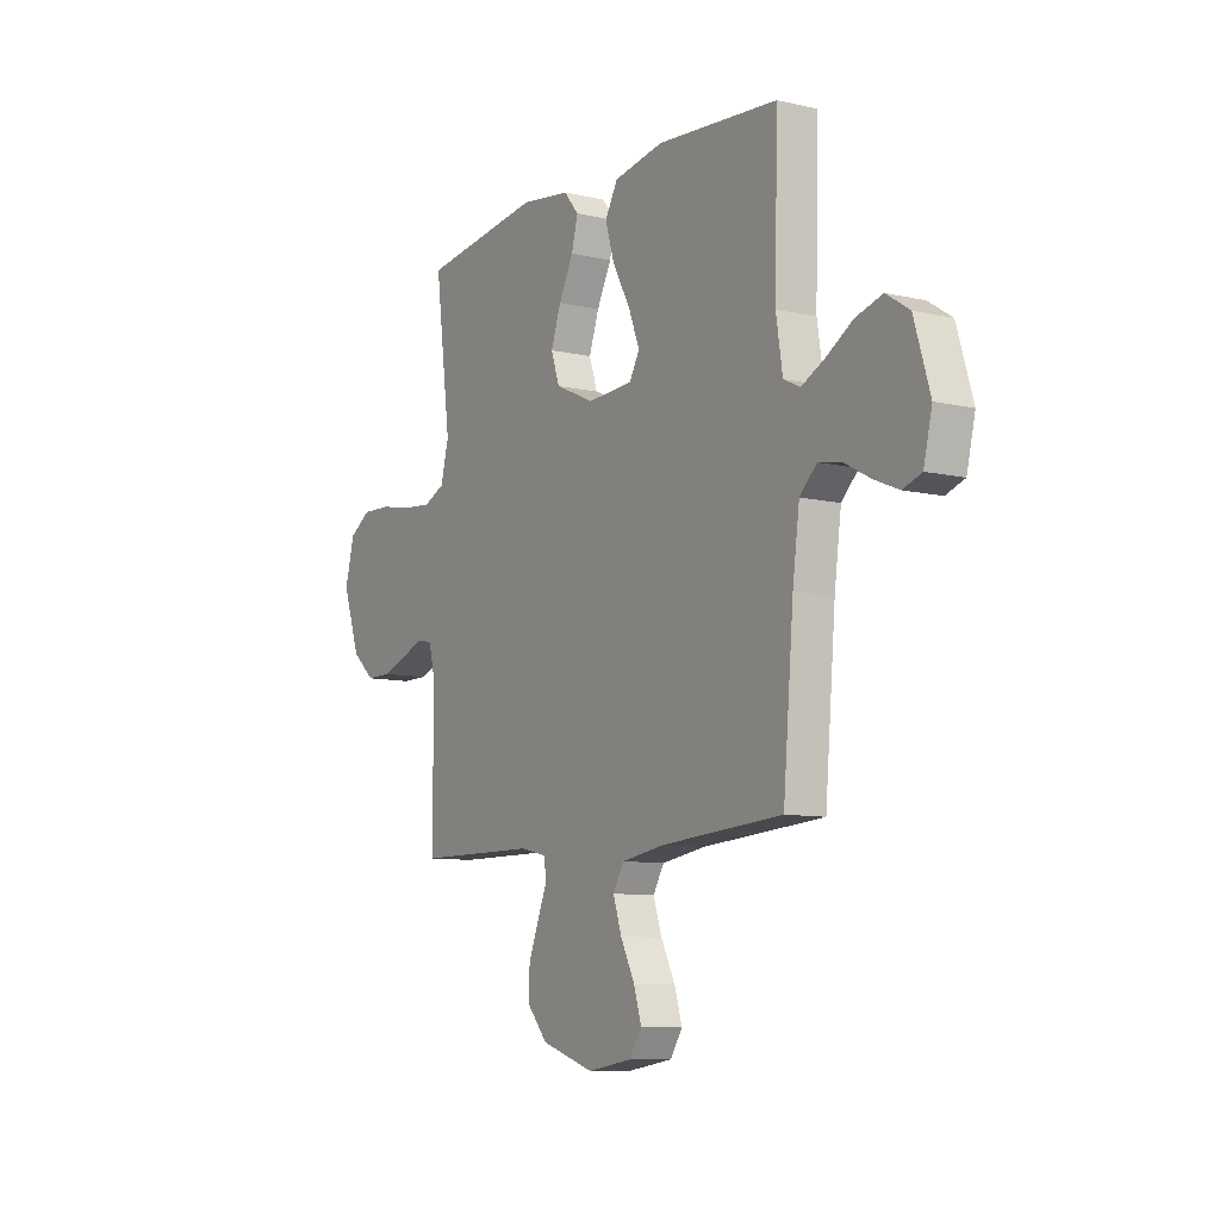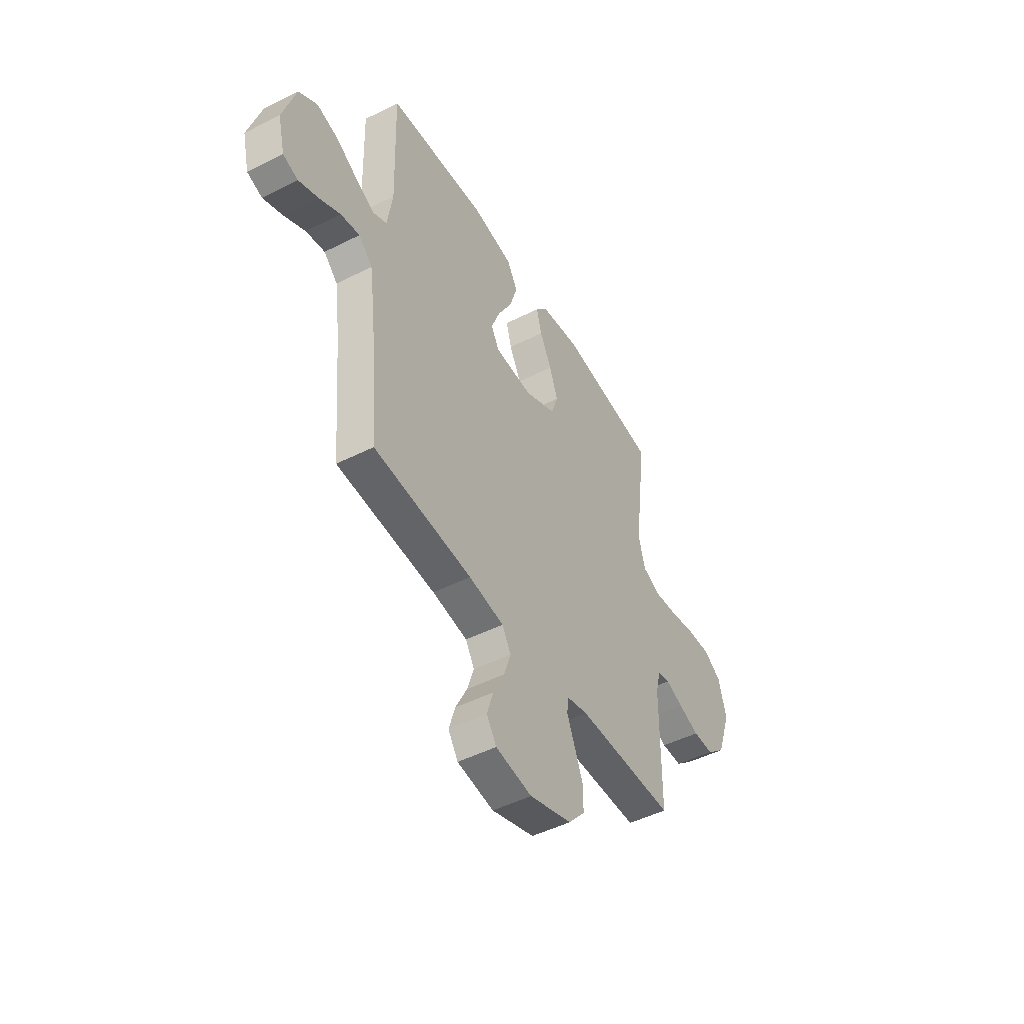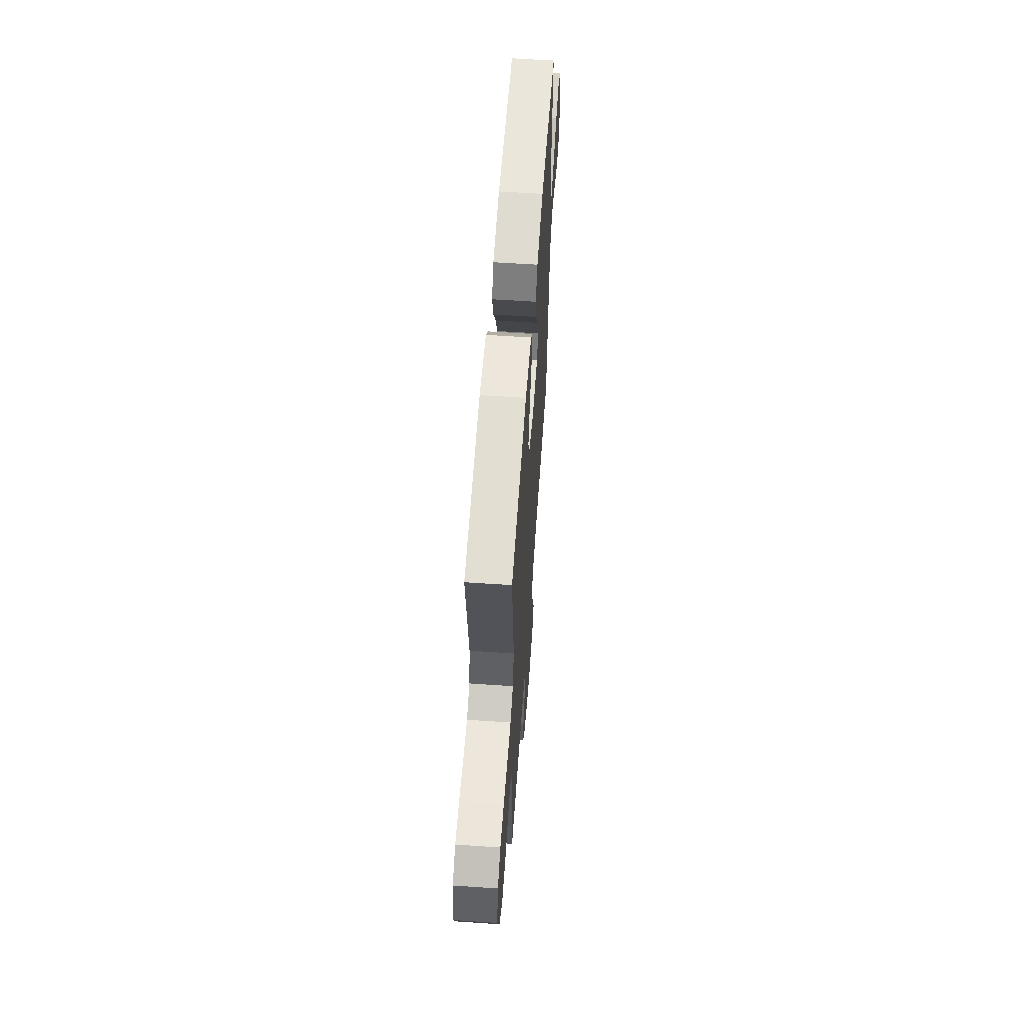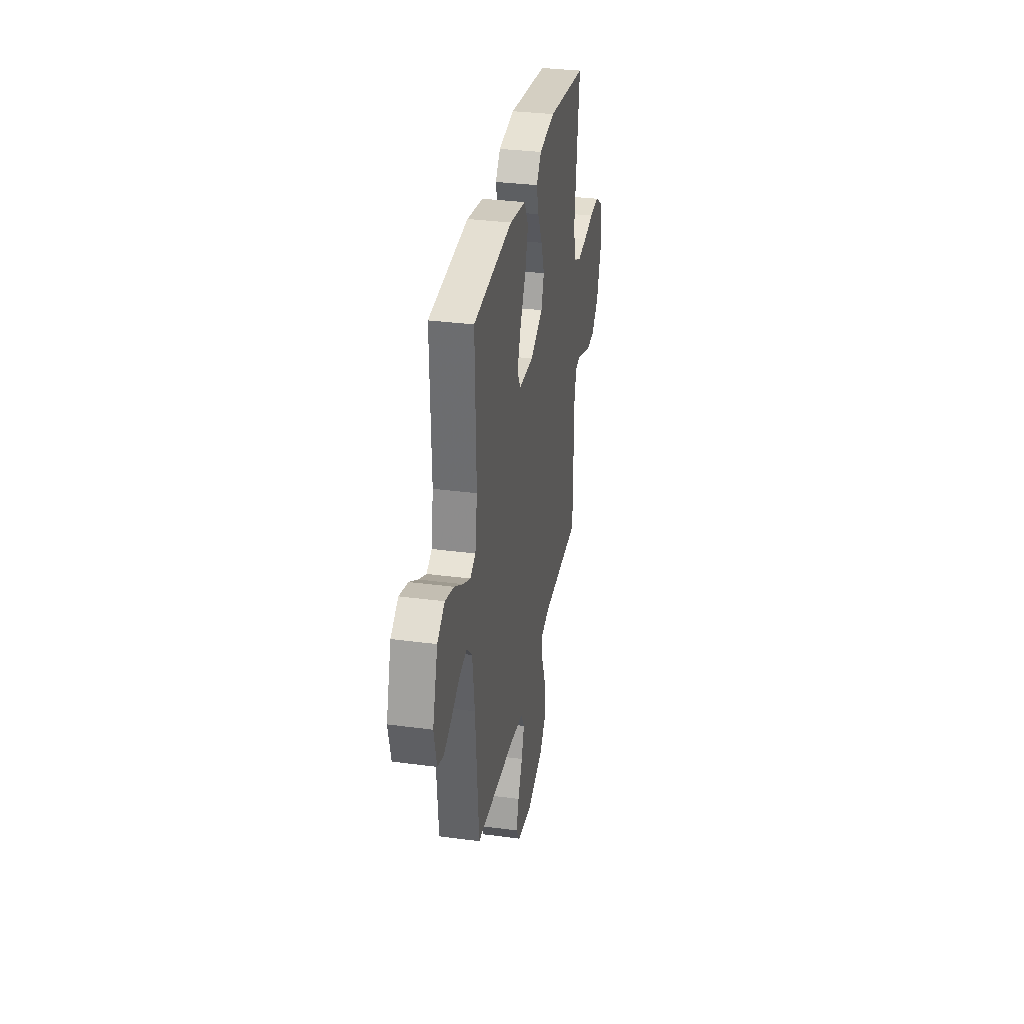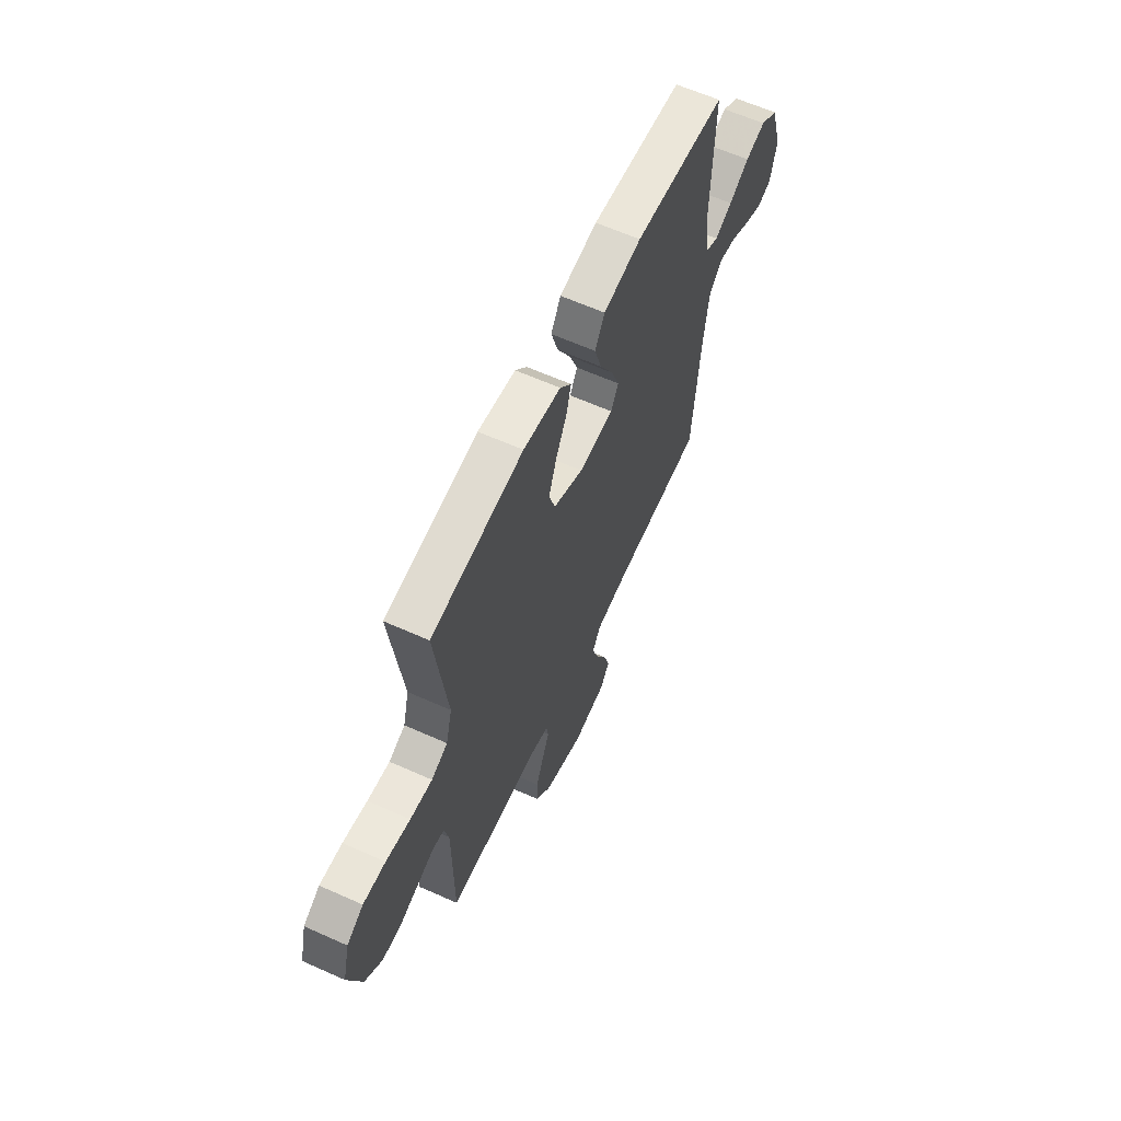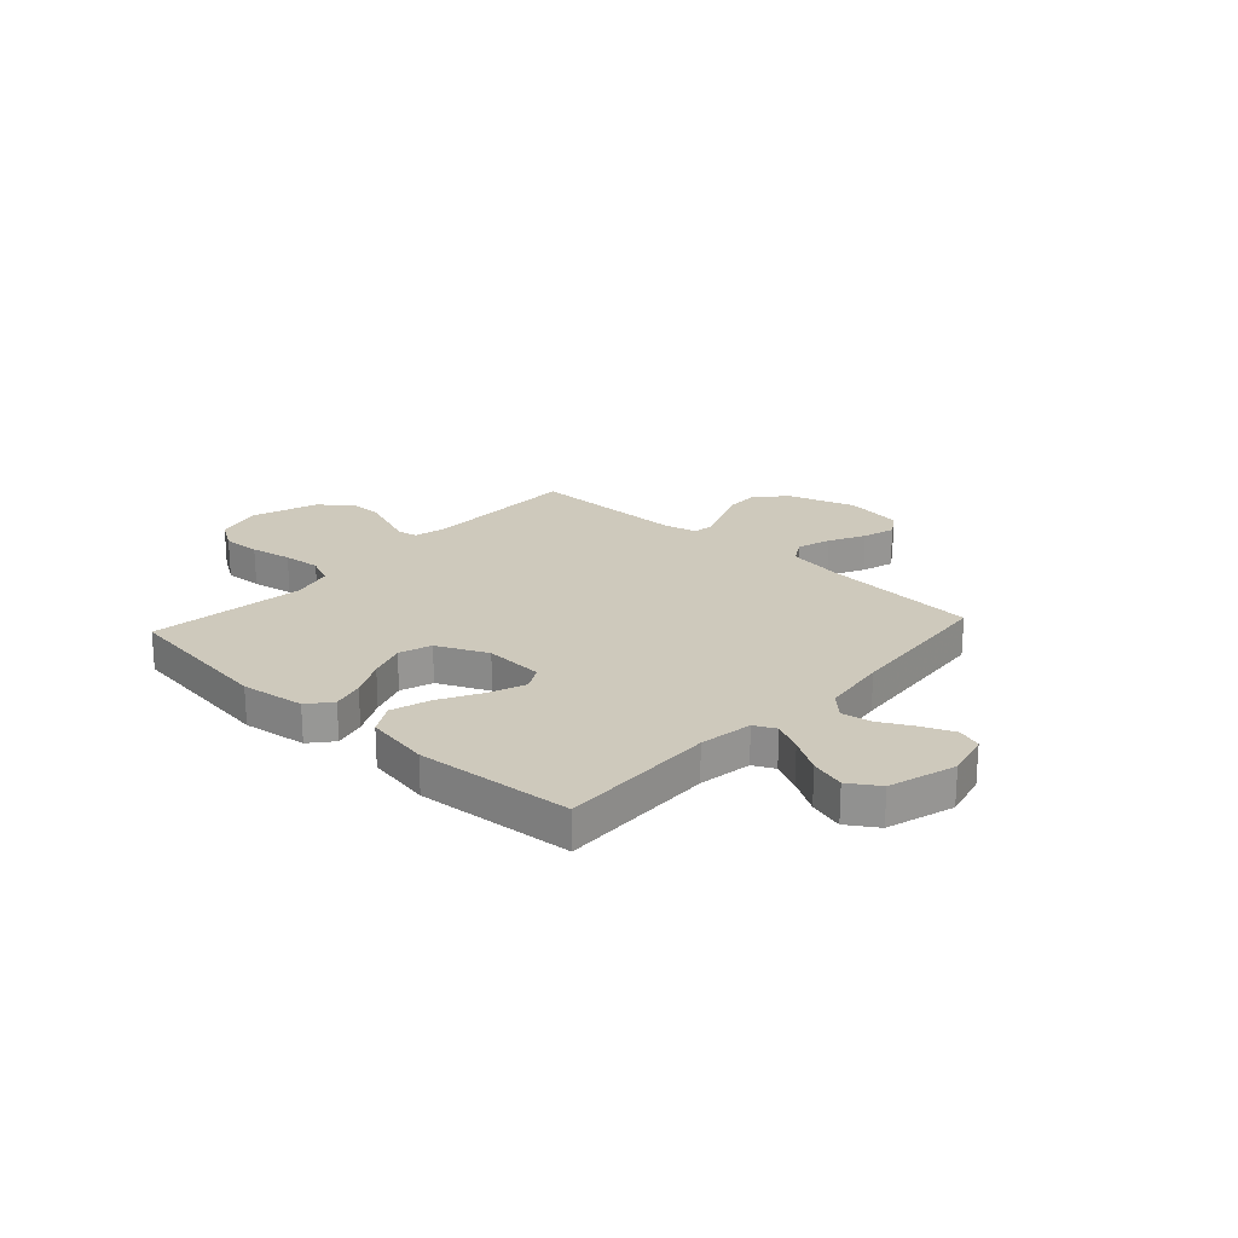
<metadata>
{"format":"obj","ext":"obj","renderer":"f3d","projection":"perspective","resolution":1024,"background":"white","views":[{"elev":-9.1,"azim":58.3,"up":"+Z"},{"elev":-47.9,"azim":119.6,"up":"+Z"},{"elev":59.9,"azim":-86.0,"up":"+Z"},{"elev":32.8,"azim":100.4,"up":"+Z"},{"elev":61.9,"azim":-65.5,"up":"+Z"},{"elev":22.3,"azim":42.4,"up":"+Y"}]}
</metadata>
<code>
v 0.5 0.07 0.5
v 0.492 0.07 0.2
v 0.508 0.07 0.098
v 0.549 0.07 0.078
v 0.606 0.07 0.106
v 0.672 0.07 0.146
v 0.738 0.07 0.165
v 0.795 0.07 0.128
v 0.834 0.07 0
v 0.813 0.07 -0.087
v 0.767 0.07 -0.103
v 0.707 0.07 -0.078
v 0.643 0.07 -0.044
v 0.585 0.07 -0.033
v 0.543 0.07 -0.074
v 0.526 0.07 -0.2
v 0.5 0.07 -0.5
v 0.2 0.07 -0.522
v 0.093 0.07 -0.539
v 0.066 0.07 -0.585
v 0.087 0.07 -0.648
v 0.122 0.07 -0.717
v 0.141 0.07 -0.779
v 0.111 0.07 -0.825
v 0 0.07 -0.842
v -0.13 0.07 -0.8
v -0.18 0.07 -0.743
v -0.179 0.07 -0.678
v -0.153 0.07 -0.613
v -0.13 0.07 -0.557
v -0.136 0.07 -0.517
v -0.2 0.07 -0.502
v -0.5 0.07 -0.5
v -0.502 0.07 -0.2
v -0.517 0.07 -0.138
v -0.555 0.07 -0.13
v -0.609 0.07 -0.151
v -0.672 0.07 -0.174
v -0.735 0.07 -0.174
v -0.792 0.07 -0.124
v -0.835 0.07 0
v -0.812 0.07 0.09
v -0.758 0.07 0.124
v -0.685 0.07 0.121
v -0.606 0.07 0.106
v -0.534 0.07 0.099
v -0.481 0.07 0.123
v -0.461 0.07 0.2
v -0.5 0.07 0.5
v -0.2 0.07 0.54
v -0.078 0.07 0.523
v -0.041 0.07 0.479
v -0.057 0.07 0.418
v -0.093 0.07 0.347
v -0.118 0.07 0.276
v -0.097 0.07 0.214
v 0 0.07 0.17
v 0.113 0.07 0.176
v 0.138 0.07 0.221
v 0.111 0.07 0.291
v 0.067 0.07 0.371
v 0.044 0.07 0.446
v 0.076 0.07 0.502
v 0.2 0.07 0.524
v 0.5 0 0.5
v 0.492 0 0.2
v 0.508 0 0.098
v 0.549 0 0.078
v 0.606 0 0.106
v 0.672 0 0.146
v 0.738 0 0.165
v 0.795 0 0.128
v 0.834 0 0
v 0.813 0 -0.087
v 0.767 0 -0.103
v 0.707 0 -0.078
v 0.643 0 -0.044
v 0.585 0 -0.033
v 0.543 0 -0.074
v 0.526 0 -0.2
v 0.5 0 -0.5
v 0.2 0 -0.522
v 0.093 0 -0.539
v 0.066 0 -0.585
v 0.087 0 -0.648
v 0.122 0 -0.717
v 0.141 0 -0.779
v 0.111 0 -0.825
v 0 0 -0.842
v -0.13 0 -0.8
v -0.18 0 -0.743
v -0.179 0 -0.678
v -0.153 0 -0.613
v -0.13 0 -0.557
v -0.136 0 -0.517
v -0.2 0 -0.502
v -0.5 0 -0.5
v -0.502 0 -0.2
v -0.517 0 -0.138
v -0.555 0 -0.13
v -0.609 0 -0.151
v -0.672 0 -0.174
v -0.735 0 -0.174
v -0.792 0 -0.124
v -0.835 0 0
v -0.812 0 0.09
v -0.758 0 0.124
v -0.685 0 0.121
v -0.606 0 0.106
v -0.534 0 0.099
v -0.481 0 0.123
v -0.461 0 0.2
v -0.5 0 0.5
v -0.2 0 0.54
v -0.078 0 0.523
v -0.041 0 0.479
v -0.057 0 0.418
v -0.093 0 0.347
v -0.118 0 0.276
v -0.097 0 0.214
v 0 0 0.17
v 0.113 0 0.176
v 0.138 0 0.221
v 0.111 0 0.291
v 0.067 0 0.371
v 0.044 0 0.446
v 0.076 0 0.502
v 0.2 0 0.524
f 64 1 2
f 63 64 2
f 62 63 2
f 61 62 2
f 60 61 2
f 59 60 2 3
f 58 59 3 4
f 57 58 4
f 52 53 54
f 51 52 54
f 50 51 54
f 49 50 54
f 48 49 54
f 47 48 54 55
f 46 47 55 56
f 43 44 45
f 42 43 45
f 41 42 45
f 40 41 45
f 39 40 45
f 38 39 45
f 37 38 45
f 36 37 45
f 35 36 45 46
f 46 56 57
f 35 46 57
f 34 35 57
f 28 29 30
f 27 28 30
f 26 27 30
f 25 26 30
f 24 25 30
f 23 24 30
f 22 23 30
f 21 22 30
f 20 21 30 31
f 19 20 31
f 18 19 31 32
f 16 17 18 32
f 11 12 13
f 10 11 13
f 9 10 13
f 8 9 13
f 7 8 13
f 6 7 13
f 5 6 13
f 4 5 13 14
f 34 57 4
f 33 34 4
f 32 33 4
f 16 32 4
f 15 16 4
f 4 14 15
f 66 65 128
f 66 128 127
f 66 127 126
f 66 126 125
f 66 125 124
f 67 66 124 123
f 68 67 123 122
f 68 122 121
f 118 117 116
f 118 116 115
f 118 115 114
f 118 114 113
f 118 113 112
f 119 118 112 111
f 120 119 111 110
f 109 108 107
f 109 107 106
f 109 106 105
f 109 105 104
f 109 104 103
f 109 103 102
f 109 102 101
f 109 101 100
f 110 109 100 99
f 121 120 110
f 121 110 99
f 121 99 98
f 94 93 92
f 94 92 91
f 94 91 90
f 94 90 89
f 94 89 88
f 94 88 87
f 94 87 86
f 94 86 85
f 95 94 85 84
f 95 84 83
f 96 95 83 82
f 96 82 81 80
f 77 76 75
f 77 75 74
f 77 74 73
f 77 73 72
f 77 72 71
f 77 71 70
f 77 70 69
f 78 77 69 68
f 68 121 98
f 68 98 97
f 68 97 96
f 68 96 80
f 68 80 79
f 79 78 68
f 1 65 66 2
f 2 66 67 3
f 3 67 68 4
f 4 68 69 5
f 5 69 70 6
f 6 70 71 7
f 7 71 72 8
f 8 72 73 9
f 9 73 74 10
f 10 74 75 11
f 11 75 76 12
f 12 76 77 13
f 13 77 78 14
f 14 78 79 15
f 15 79 80 16
f 16 80 81 17
f 17 81 82 18
f 18 82 83 19
f 19 83 84 20
f 20 84 85 21
f 21 85 86 22
f 22 86 87 23
f 23 87 88 24
f 24 88 89 25
f 25 89 90 26
f 26 90 91 27
f 27 91 92 28
f 28 92 93 29
f 29 93 94 30
f 30 94 95 31
f 31 95 96 32
f 32 96 97 33
f 33 97 98 34
f 34 98 99 35
f 35 99 100 36
f 36 100 101 37
f 37 101 102 38
f 38 102 103 39
f 39 103 104 40
f 40 104 105 41
f 41 105 106 42
f 42 106 107 43
f 43 107 108 44
f 44 108 109 45
f 45 109 110 46
f 46 110 111 47
f 47 111 112 48
f 48 112 113 49
f 49 113 114 50
f 50 114 115 51
f 51 115 116 52
f 52 116 117 53
f 53 117 118 54
f 54 118 119 55
f 55 119 120 56
f 56 120 121 57
f 57 121 122 58
f 58 122 123 59
f 59 123 124 60
f 60 124 125 61
f 61 125 126 62
f 62 126 127 63
f 63 127 128 64
f 64 128 65 1

</code>
